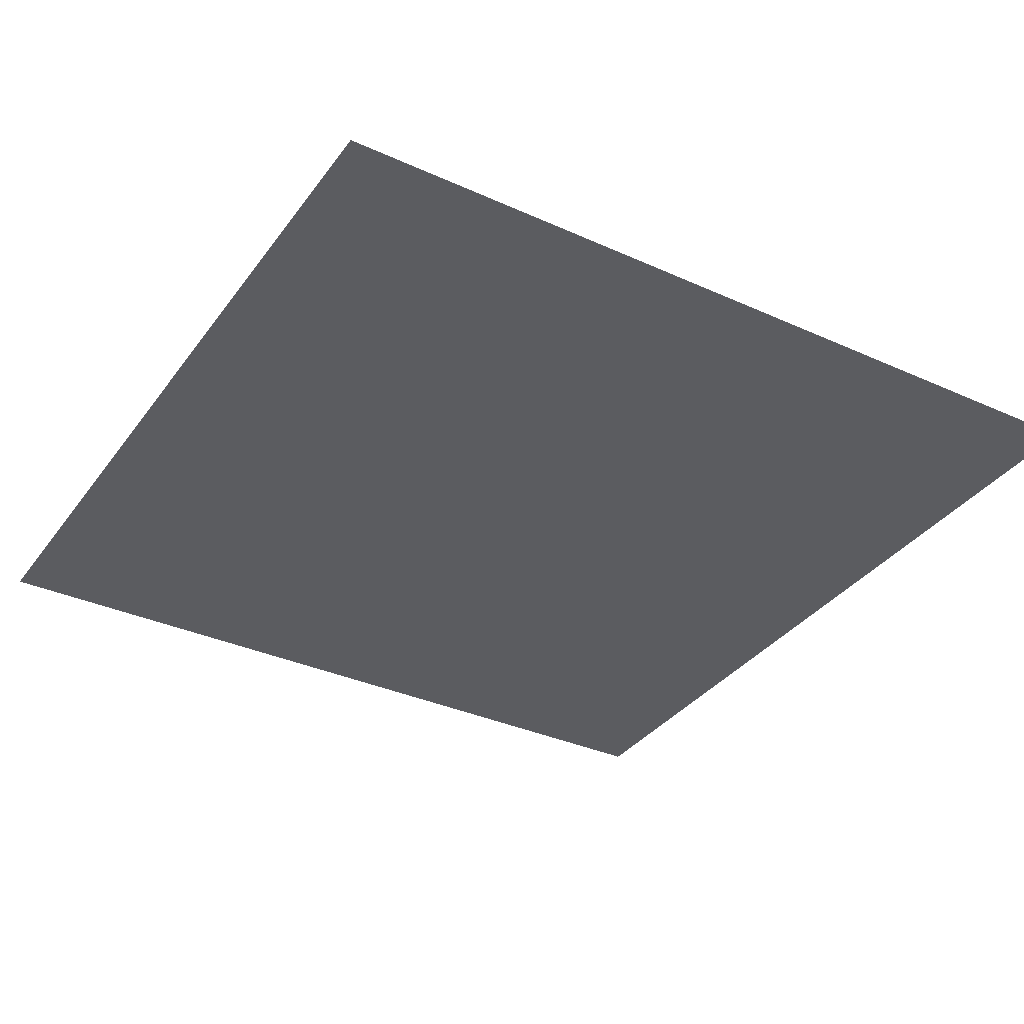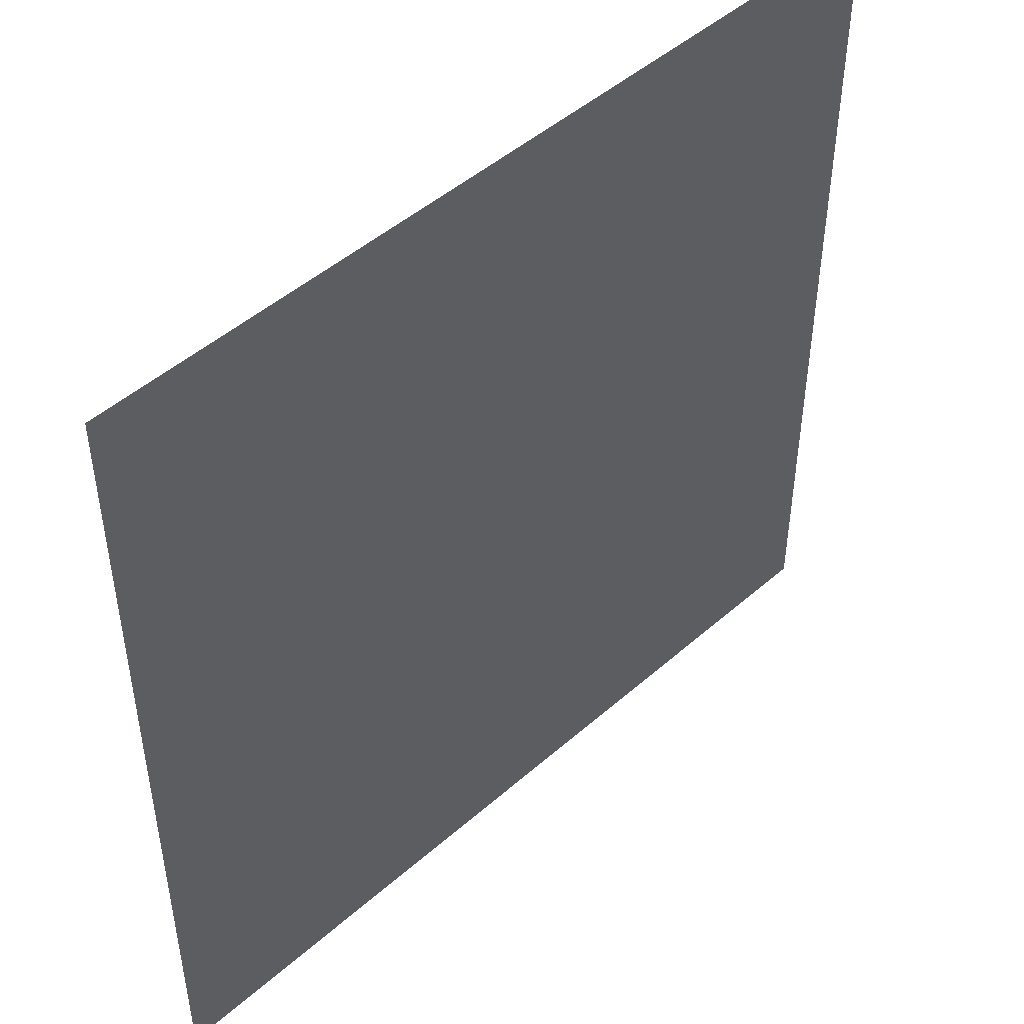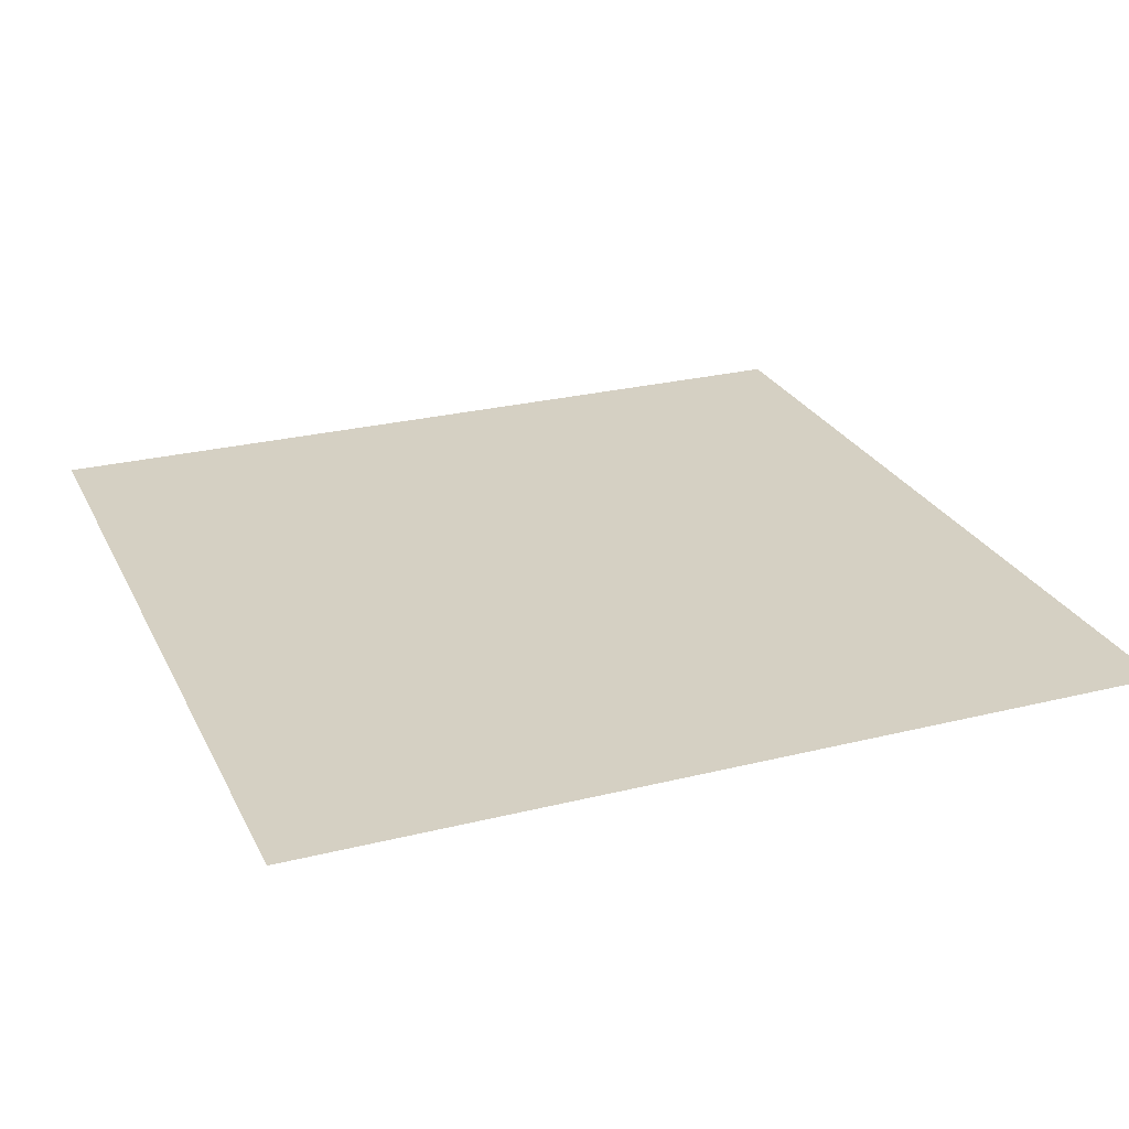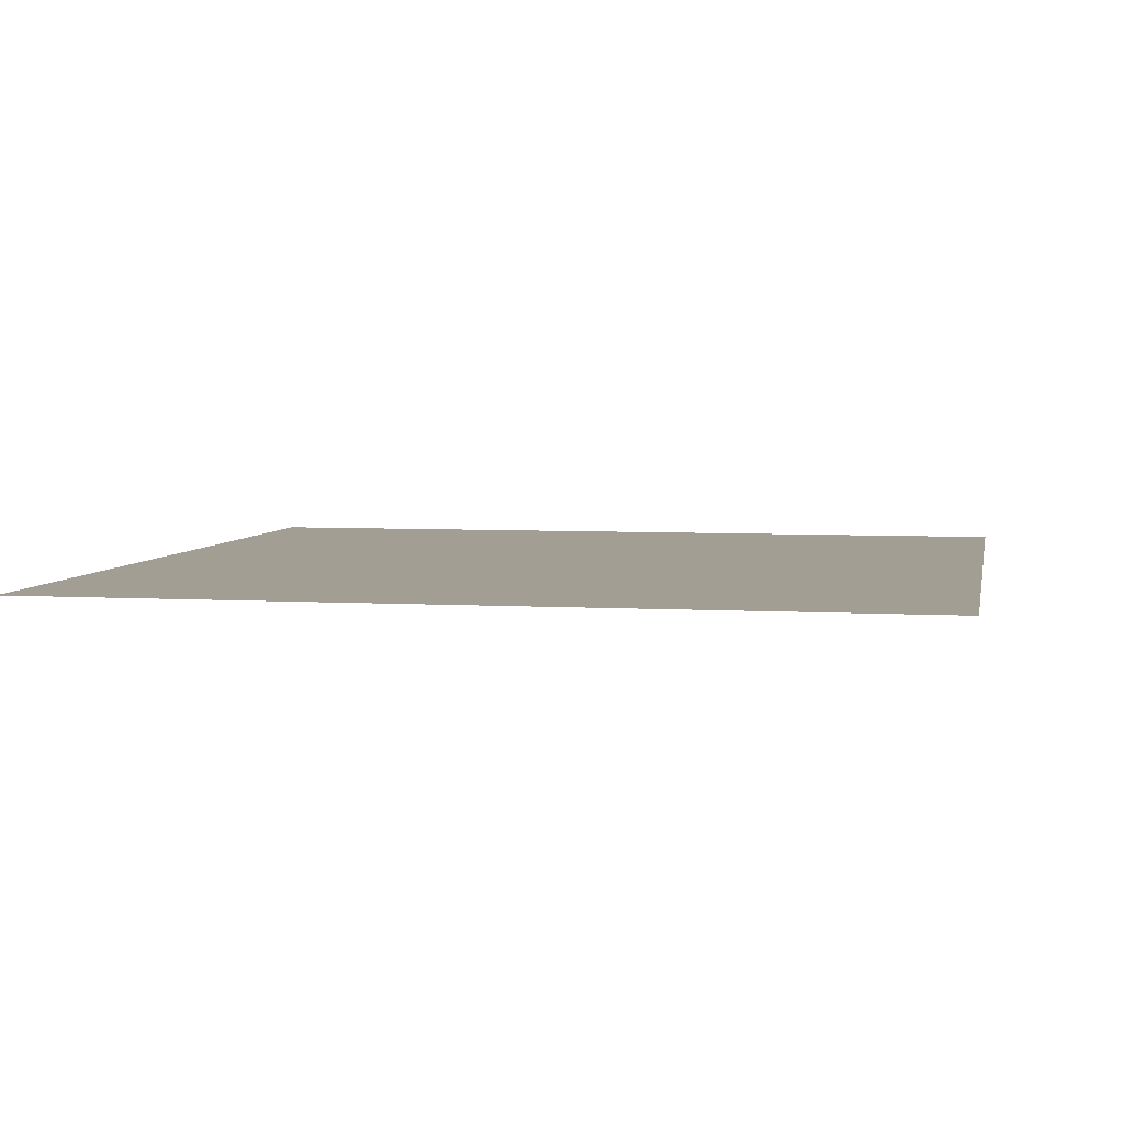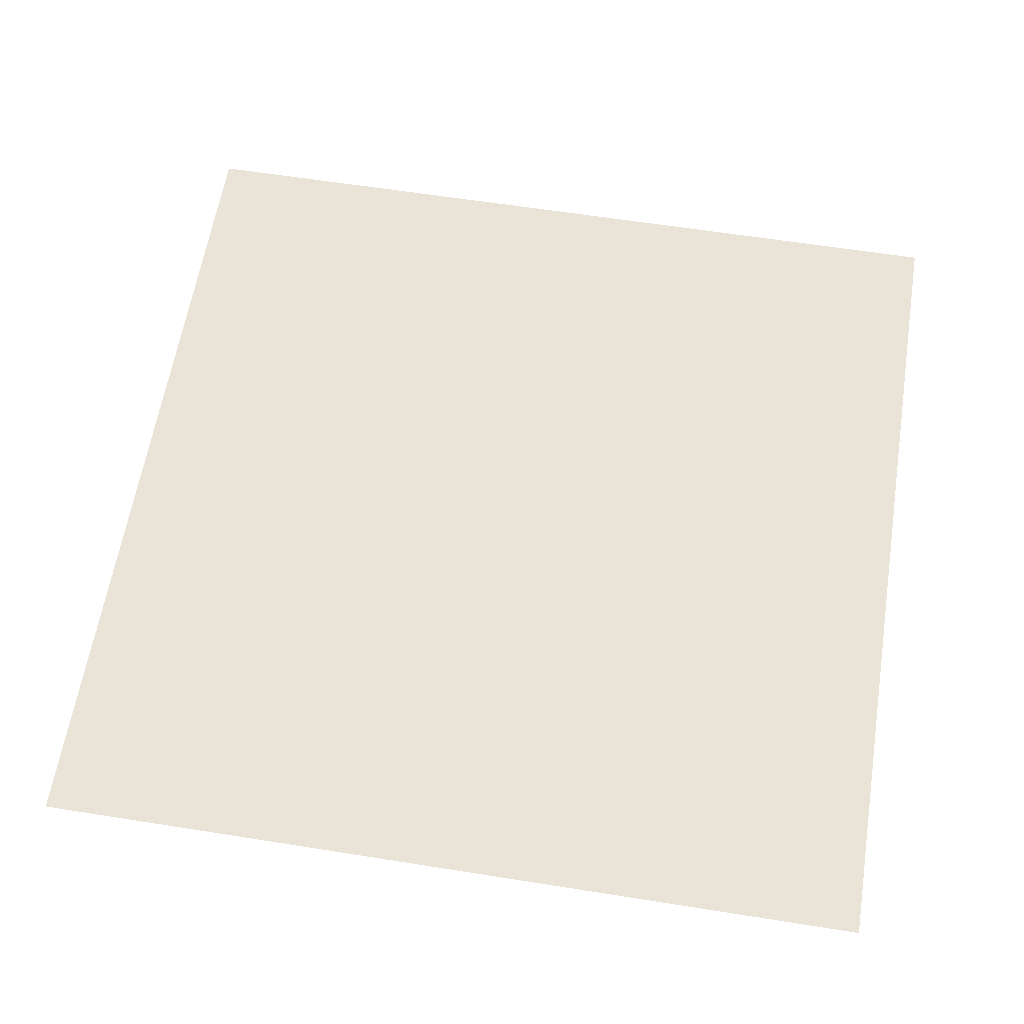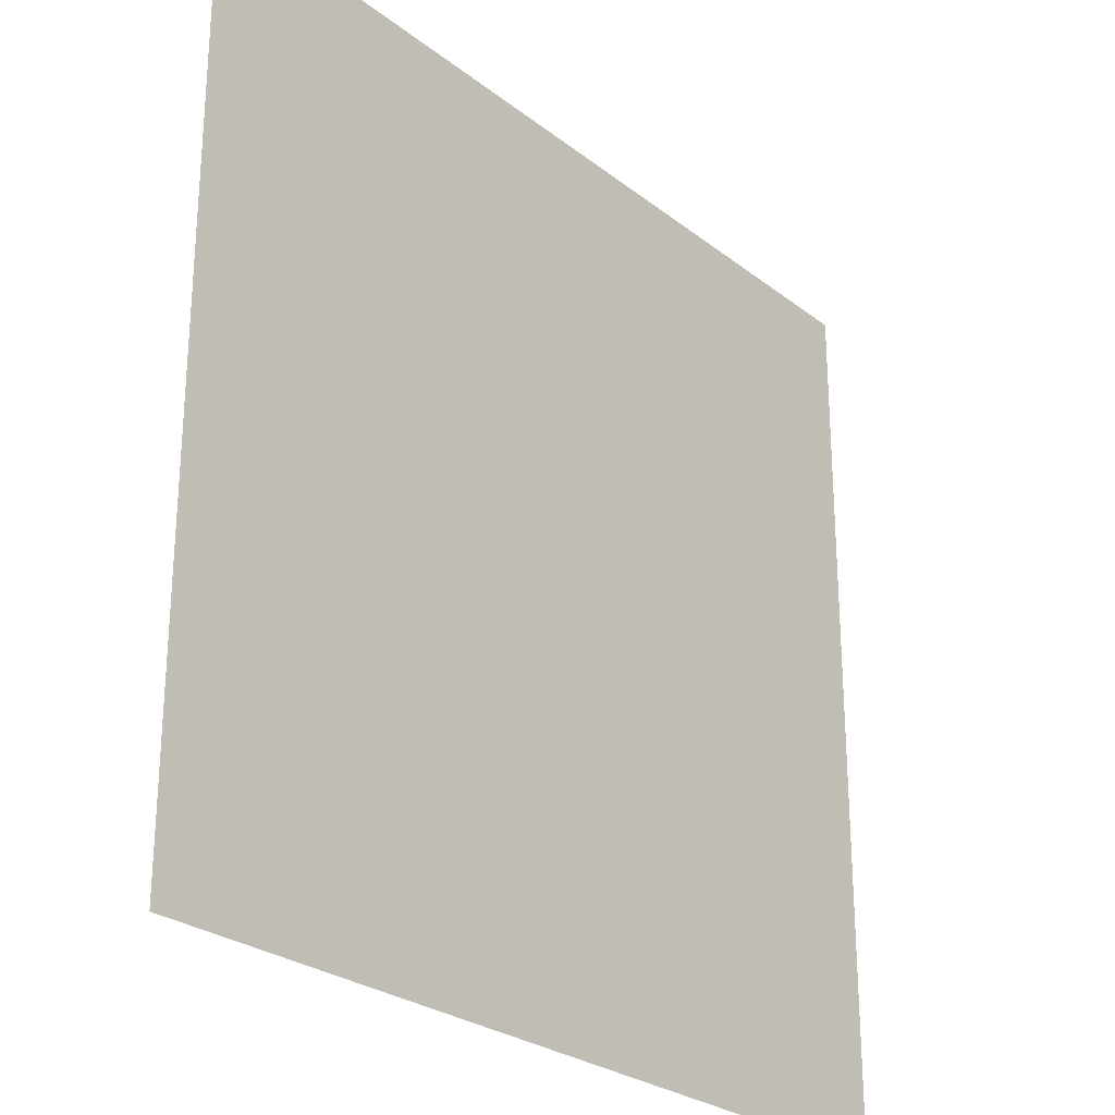
<metadata>
{"format":"obj","ext":"obj","renderer":"f3d","projection":"perspective","resolution":1024,"background":"white","views":[{"elev":-34.8,"azim":58.9,"up":"+Z"},{"elev":48.0,"azim":135.5,"up":"+Y"},{"elev":26.1,"azim":68.5,"up":"+Z"},{"elev":5.0,"azim":100.9,"up":"+Z"},{"elev":61.1,"azim":-170.8,"up":"+Z"},{"elev":-26.4,"azim":-50.4,"up":"+Y"}]}
</metadata>
<code>
v -512 -614.4 0
v -614.4 -614.4 0
v -614.4 -512 0
v -512 -512 0
g Temple_mesh_0419
f 1 2 3 4

</code>
